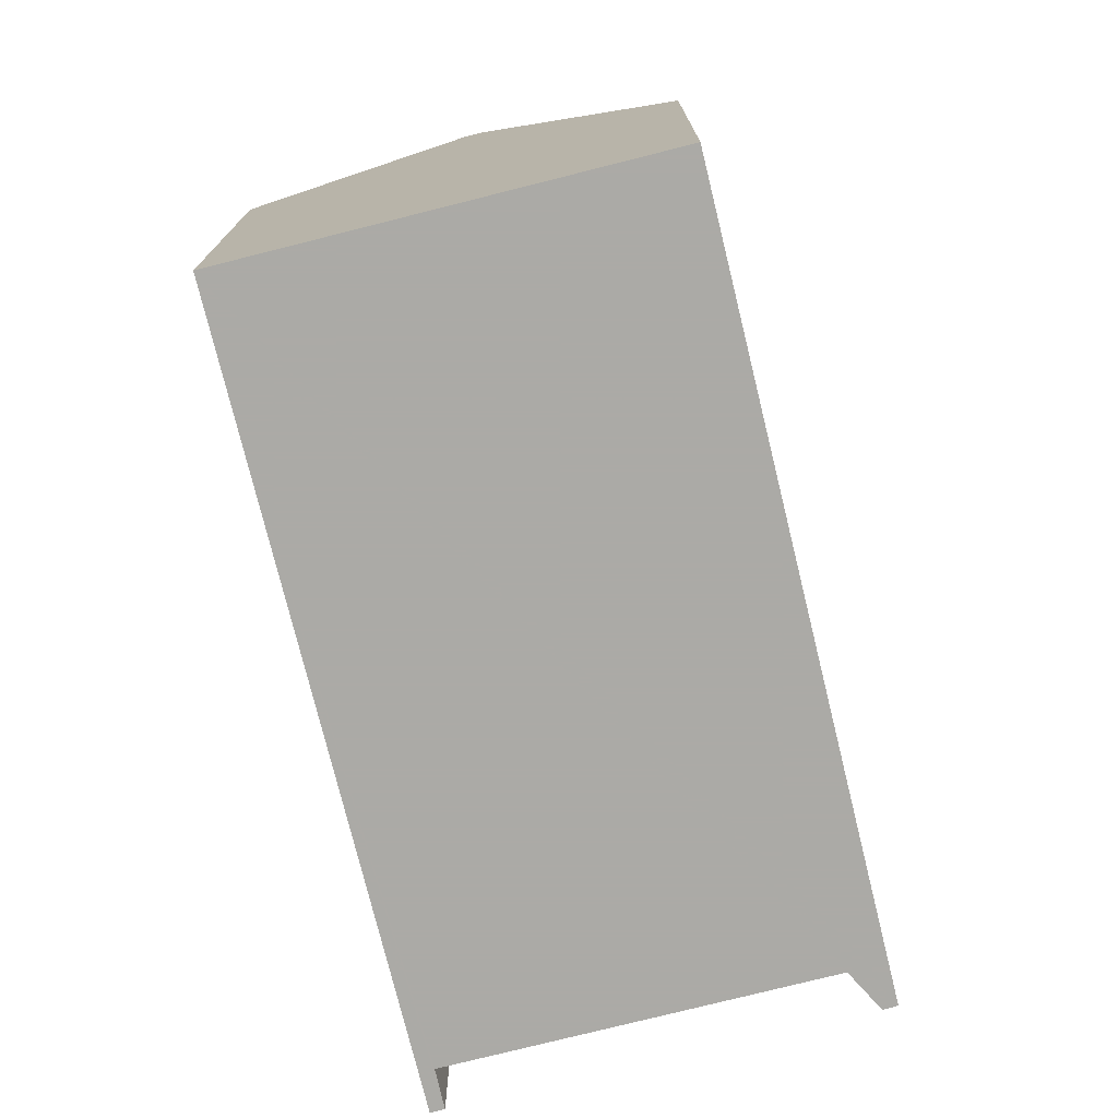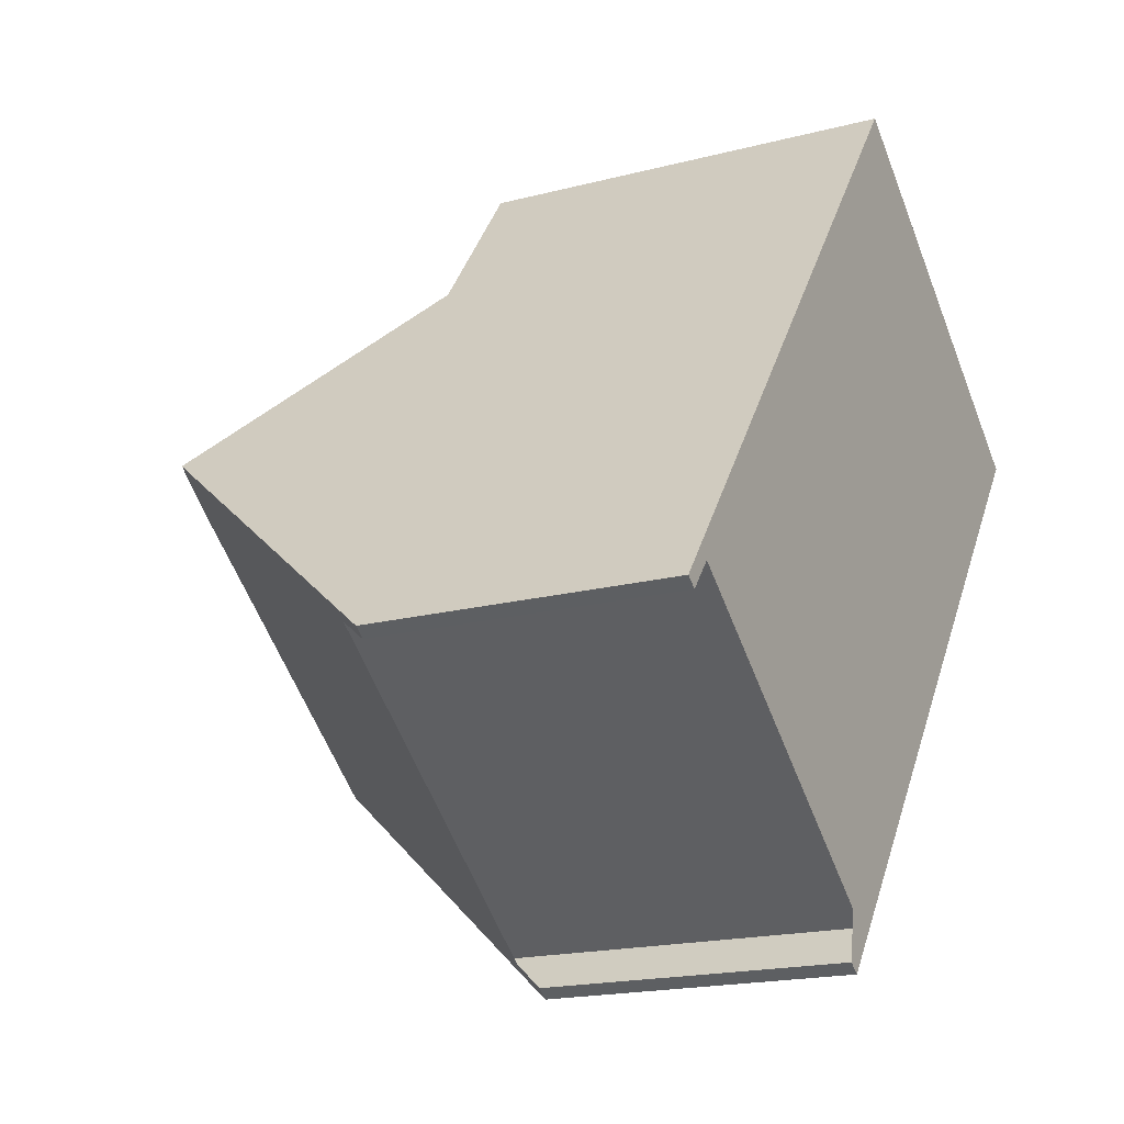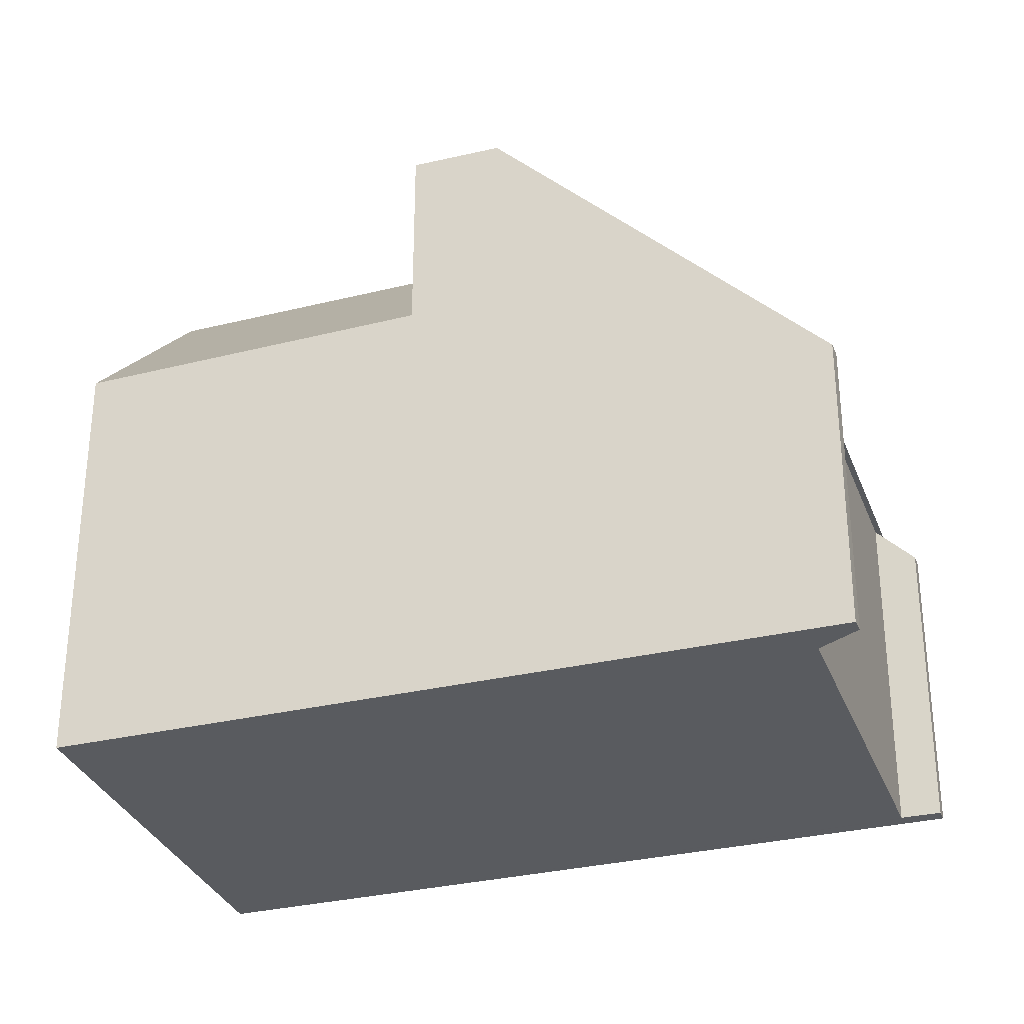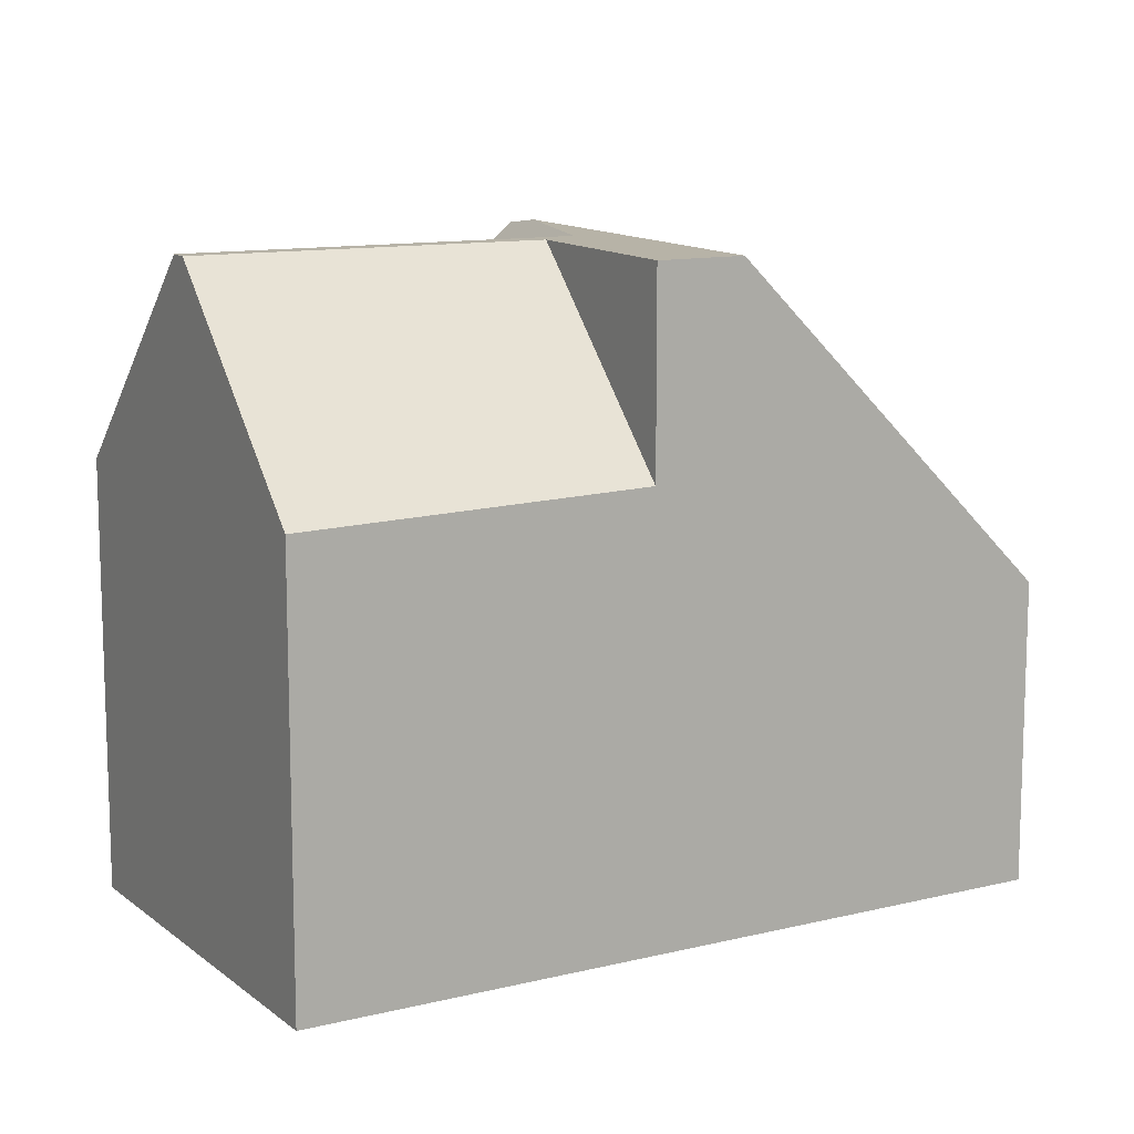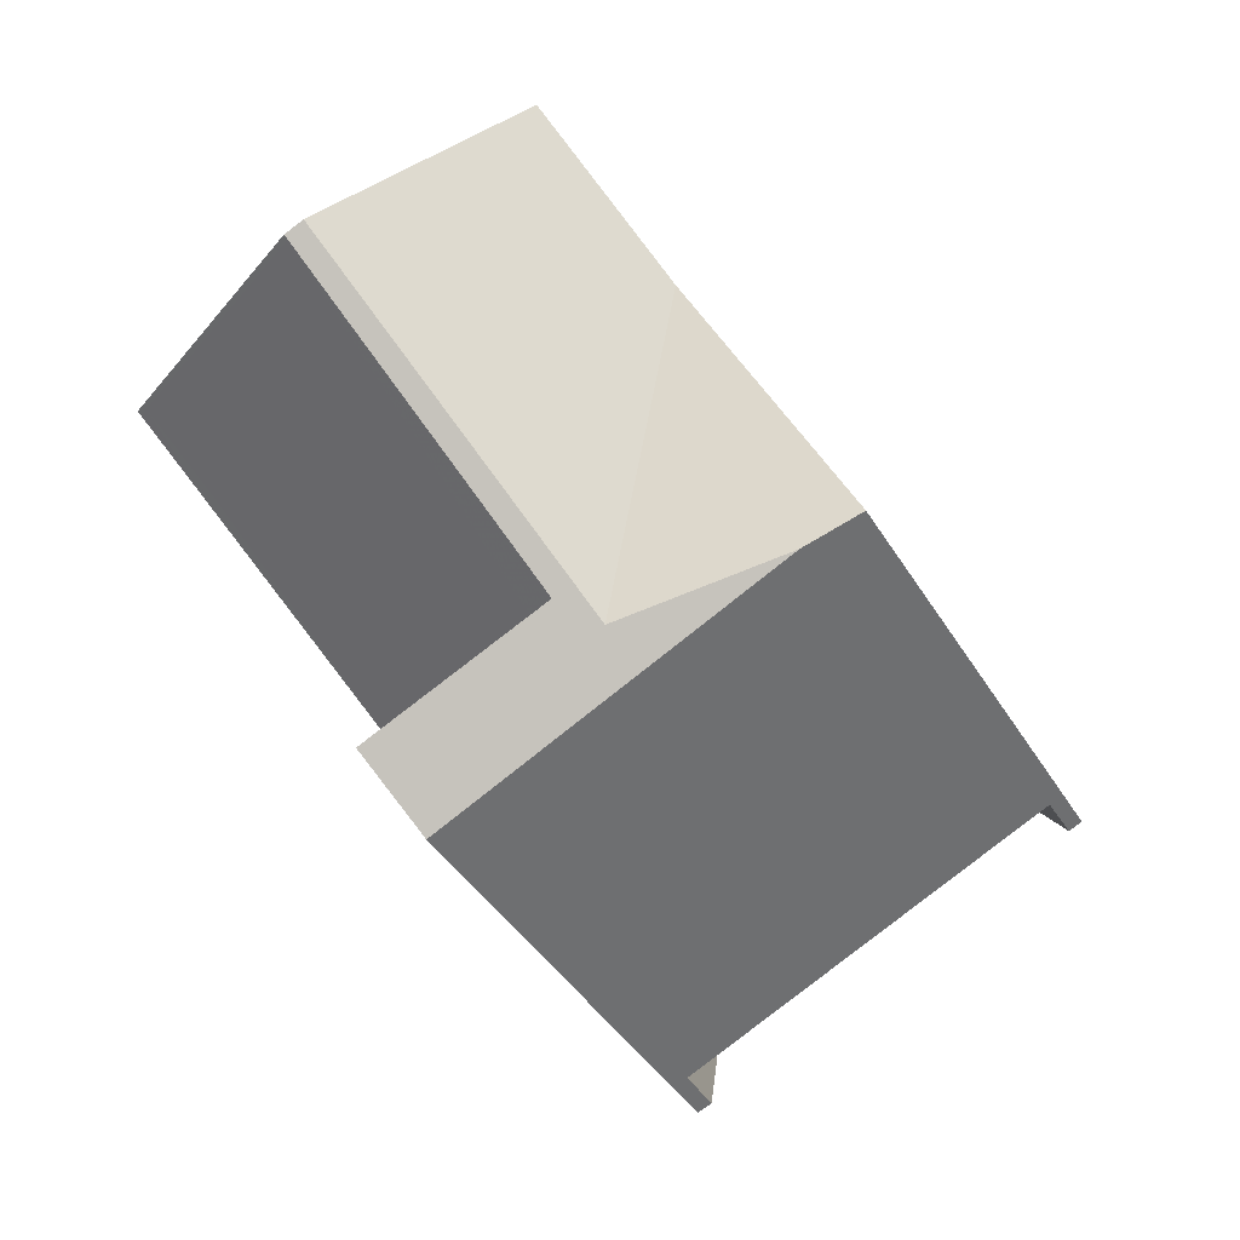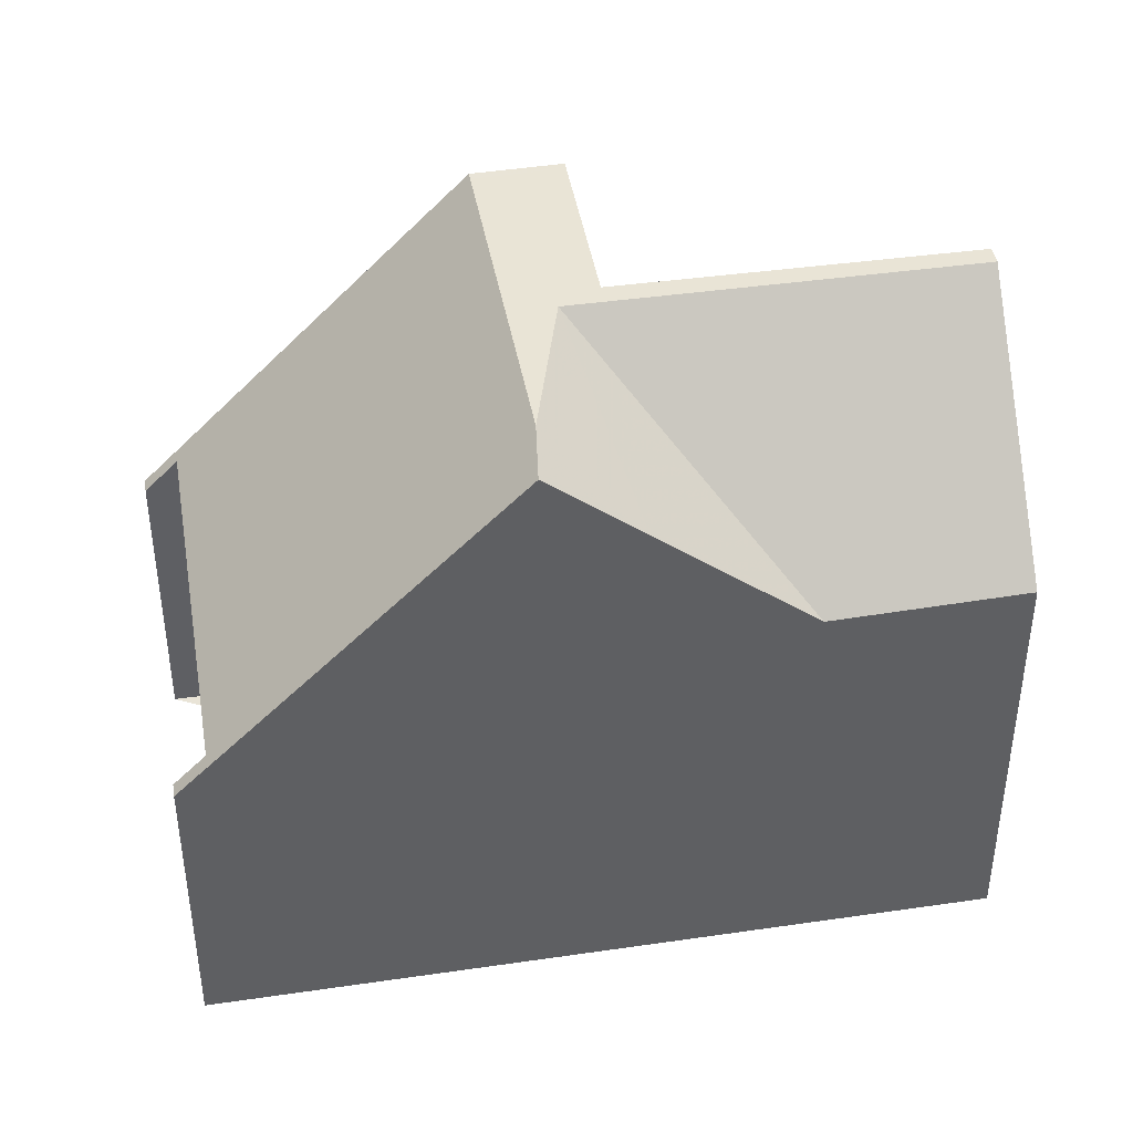
<metadata>
{"format":"obj","ext":"obj","renderer":"f3d","projection":"perspective","resolution":1024,"background":"white","views":[{"elev":-75.9,"azim":-128.6,"up":"+Z"},{"elev":-18.3,"azim":116.9,"up":"+Y"},{"elev":-32.0,"azim":-33.9,"up":"+Z"},{"elev":12.2,"azim":-82.8,"up":"+Z"},{"elev":-0.4,"azim":2.9,"up":"+Y"},{"elev":43.5,"azim":117.7,"up":"+Z"}]}
</metadata>
<code>
v -1097 -598.1 3.322
v -1097 -598.2 3.323
v -1097 -597.8 3.757
v -1101 -600.5 3.764
v -1101 -600.9 3.301
v -1101 -601 3.307
v -1106 -594.2 4.716
v -1102 -591.3 4.682
v -1102 -599.7 4.841
v -1098 -597.1 4.522
v -1103 -598 6.953
v -1101 -596.7 6.975
v -1101 -596.6 6.977
v -1100 -595.5 6.995
v -1099 -595.2 6.914
v -1103 -598 6.954
v -1103 -598 6.953
v -1099 -595.2 6.914
v -1104 -592.8 7.005
v -1101 -596.7 6.975
v -1104 -597.3 4.785
v -1101 -596.6 6.977
v -1104 -592.7 7.007
v -1101 -593 4.635
v -1102 -596 6.981
v -1104 -592.7 7.007
v -1101 -596.2 6.981
v -1100 -595.5 6.995
v -1104 -597.3 6.959
v -1104 -592.8 7.005
v -1102 -596.3 6.979
v -1102 -596.1 6.716
v -1101 -596.2 6.981
v -1100 -595.5 6.995
v -1101 -596.2 6.981
v -1103 -596.8 6.967
v -1101 -593 4.635
v -1105 -594.9 4.733
v -1102 -599.6 4.933
v -1101 -600.9 3.304
v -1103 -598 6.954
v -1103 -597.2 4.879
v -1103 -597.2 6.96
v -1105 -595 4.829
v -1106 -594.1 4.81
v -1099 -595.3 6.926
v -1098 -597.1 4.614
v -1101 -593.1 4.738
v -1102 -591.3 4.793
v -1099 -595.3 6.926
v -1101 -593.1 4.738
v -1097 -598.1 3.323
v -1104 -592.9 7.004
v -1104 -592.7 7.007
v -1104 -592.9 7.004
v -1104 -592.7 7.007
v -1102 -591.3 4.68
v -1102 -591.4 4.792
v -1106 -594.1 4.811
v -1106 -594.2 4.717
v -1103 -598.4 6.573
v -1103 -598.3 6.573
v -1100 -596.7 6.569
v -1099 -595.5 6.566
v -1101 -597.3 6.571
v -1099 -595.5 6.566
v -1101 -600.6 3.802
v -1101 -600.5 3.802
v -1097 -597.8 3.794
v -1097 -597.7 3.794
v -1100 -594.4 6.075
v -1100 -594.4 6.097
v -1103 -596.8 6.967
v -1103 -597.2 6.96
v -1102 -596.1 6.716
v -1103 -597.2 4.879
v -1104 -597.3 6.959
v -1104 -597.3 4.785
v -1101 -595.5 6.498
v -1101 -595.5 6.498
v -1102 -596 6.981
v -1102 -595.8 6.983
v -1102 -596 6.981
v -1102 -595.8 6.983
v -1101 -600.6 3.675
v -1101 -600.7 3.675
v -1097 -597.9 3.672
v -1097 -597.9 3.672
v -1101 -600.6 3.675
v -1097 -597.8 3.671
v -1097 -598.1 3.323
v -1097 -598.1 3.322
v -1097 -598.1 4.441e-16
v -1097 -598.1 -4.441e-16
v -1097 -597.9 3.672
v -1097 -598.2 3.323
v -1097 -598.2 0
v -1097 -597.9 -4.441e-16
v -1101 -600.5 3.764
v -1097 -597.8 3.757
v -1097 -597.8 0
v -1101 -600.5 0
v -1101 -600.6 3.675
v -1101 -600.5 3.764
v -1101 -600.5 0
v -1101 -600.6 0
v -1101 -600.9 3.304
v -1101 -600.9 3.301
v -1101 -600.9 -4.441e-16
v -1101 -600.9 -4.441e-16
v -1101 -600.7 3.675
v -1101 -601 3.307
v -1101 -601 0
v -1101 -600.7 -4.441e-16
v -1106 -594.1 4.81
v -1106 -594.2 4.716
v -1106 -594.2 0
v -1106 -594.1 0
v -1102 -591.3 4.68
v -1102 -591.3 4.682
v -1102 -591.3 0
v -1102 -591.3 0
v -1103 -598.4 6.573
v -1102 -599.7 4.841
v -1102 -599.7 0
v -1103 -598.4 0
v -1097 -597.7 3.794
v -1098 -597.1 4.522
v -1098 -597.1 0
v -1097 -597.7 0
v -1099 -595.5 6.566
v -1099 -595.2 6.914
v -1099 -595.2 0
v -1099 -595.5 -8.882e-16
v -1104 -597.3 6.959
v -1103 -598 6.953
v -1103 -598 0
v -1104 -597.3 -8.882e-16
v -1104 -592.7 7.007
v -1104 -592.8 7.005
v -1104 -592.8 0
v -1104 -592.7 -8.882e-16
v -1100 -594.4 6.075
v -1101 -593 4.635
v -1101 -593 8.882e-16
v -1100 -594.4 8.882e-16
v -1102 -591.3 4.793
v -1104 -592.7 7.007
v -1104 -592.7 -8.882e-16
v -1102 -591.3 0
v -1106 -594.2 4.717
v -1105 -594.9 4.733
v -1105 -594.9 0
v -1106 -594.2 0
v -1101 -601 3.307
v -1101 -600.9 3.304
v -1101 -600.9 -4.441e-16
v -1101 -601 0
v -1104 -592.8 7.005
v -1106 -594.1 4.81
v -1106 -594.1 0
v -1104 -592.8 0
v -1102 -591.3 4.682
v -1102 -591.3 4.793
v -1102 -591.3 0
v -1102 -591.3 0
v -1097 -598.2 3.323
v -1097 -598.1 3.323
v -1097 -598.1 -4.441e-16
v -1097 -598.2 0
v -1101 -593 4.635
v -1102 -591.3 4.68
v -1102 -591.3 0
v -1101 -593 8.882e-16
v -1106 -594.2 4.716
v -1106 -594.2 4.717
v -1106 -594.2 0
v -1106 -594.2 0
v -1103 -598 6.953
v -1103 -598.4 6.573
v -1103 -598.4 0
v -1103 -598 0
v -1098 -597.1 4.522
v -1099 -595.5 6.566
v -1099 -595.5 -8.882e-16
v -1098 -597.1 0
v -1102 -599.7 4.841
v -1101 -600.6 3.802
v -1101 -600.6 0
v -1102 -599.7 0
v -1097 -597.8 3.671
v -1097 -597.7 3.794
v -1097 -597.7 0
v -1097 -597.8 0
v -1099 -595.2 6.914
v -1100 -594.4 6.075
v -1100 -594.4 8.882e-16
v -1099 -595.2 0
v -1105 -594.9 4.733
v -1104 -597.3 4.785
v -1104 -597.3 0
v -1105 -594.9 0
v -1101 -600.6 3.802
v -1101 -600.7 3.675
v -1101 -600.7 -4.441e-16
v -1101 -600.6 0
v -1097 -597.8 3.757
v -1097 -597.9 3.672
v -1097 -597.9 -4.441e-16
v -1097 -597.8 0
v -1101 -600.9 3.301
v -1101 -600.6 3.675
v -1101 -600.6 0
v -1101 -600.9 -4.441e-16
v -1097 -598.1 3.322
v -1097 -597.8 3.671
v -1097 -597.8 0
v -1097 -598.1 4.441e-16
v -1106 -594.2 0
v -1102 -591.3 0
v -1097 -598.1 0
v -1097 -598.2 0
v -1097 -597.8 0
v -1101 -600.5 0
v -1101 -600.9 0
v -1101 -601 0
f 86 67 68 85
f 62 39 9 61
f 64 47 63
f 42 21 29 43
f 53 19 23 56
f 58 49 8 57
f 72 51 24 71
f 59 45 30 55
f 34 22 35
f 36 25 32
f 35 22 20 31
f 76 44 75
f 85 68 69 87 88 3 4 89
f 65 39 62
f 43 36 32 42
f 60 7 45 59
f 78 38 44 76
f 66 10 47 64
f 54 26 49 58
f 79 51 72
f 87 69 70 90
f 81 53 56 84
f 57 37 48 58
f 75 44 59 55 83
f 59 44 38 60
f 82 54 58 48 80
f 61 11 16 62
f 63 13 14 46 64
f 65 12 13 63
f 62 16 12 65
f 64 46 15 66
f 67 9 39 68
f 68 39 65 63 47 69
f 69 47 10 70
f 71 18 50 72
f 73 31 20 41 74
f 74 41 17 77
f 72 50 28 27 79
f 81 31 73
f 84 35 31 81
f 80 33 82
f 85 40 6 86
f 87 52 2 88
f 89 5 40 85
f 90 1 52 87
f 92 93 94 91
f 96 97 98 95
f 100 101 102 99
f 104 105 106 103
f 108 109 110 107
f 112 113 114 111
f 116 117 118 115
f 120 121 122 119
f 124 125 126 123
f 128 129 130 127
f 132 133 134 131
f 136 137 138 135
f 140 141 142 139
f 144 145 146 143
f 148 149 150 147
f 152 153 154 151
f 156 157 158 155
f 160 161 162 159
f 164 165 166 163
f 168 169 170 167
f 172 173 174 171
f 176 177 178 175
f 180 181 182 179
f 184 185 186 183
f 188 189 190 187
f 192 193 194 191
f 196 197 198 195
f 200 201 202 199
f 204 205 206 203
f 208 209 210 207
f 212 213 214 211
f 216 217 218 215
f 220 221 222 223 224 225 226 219

</code>
